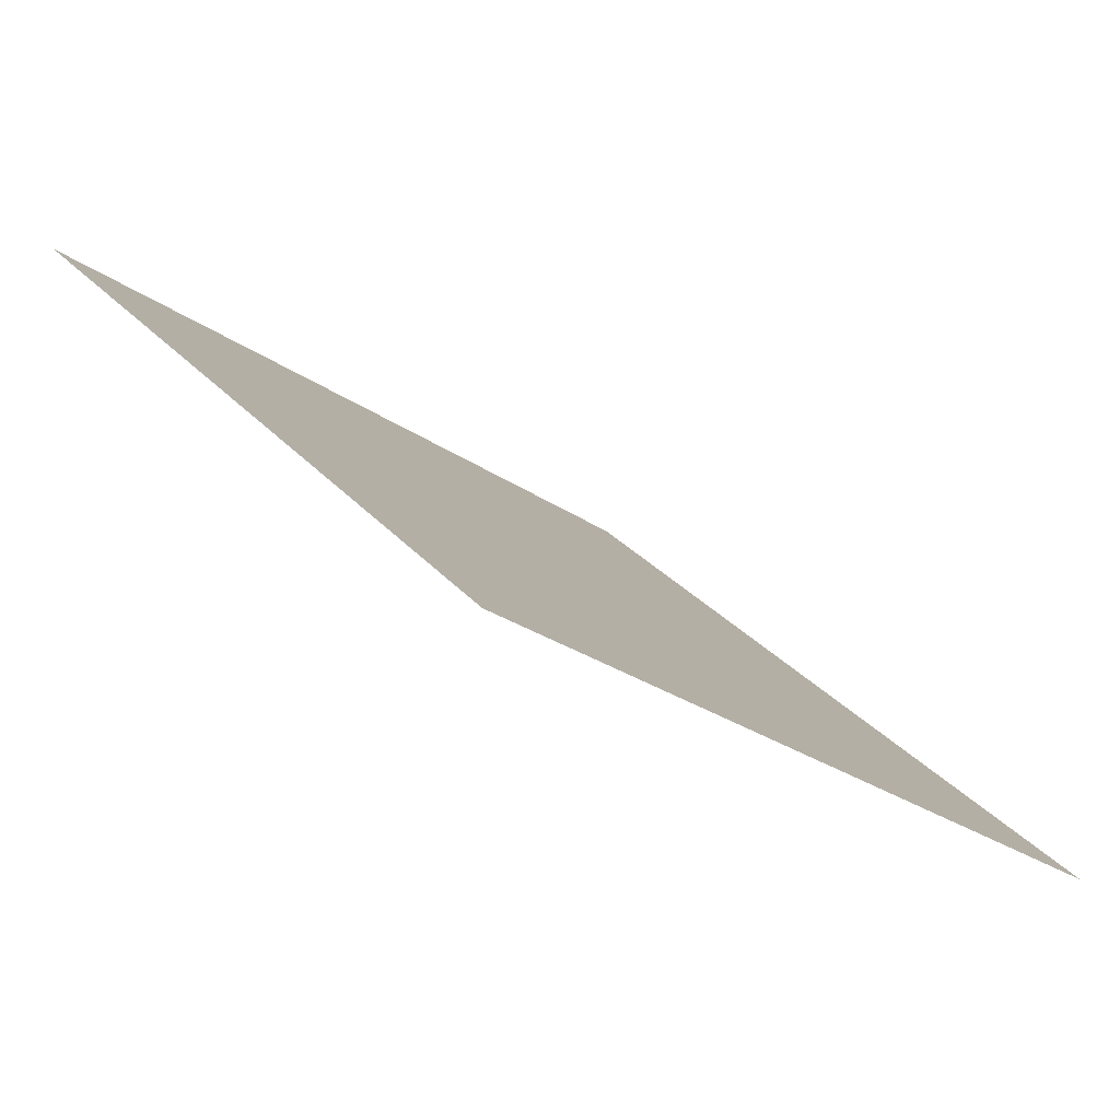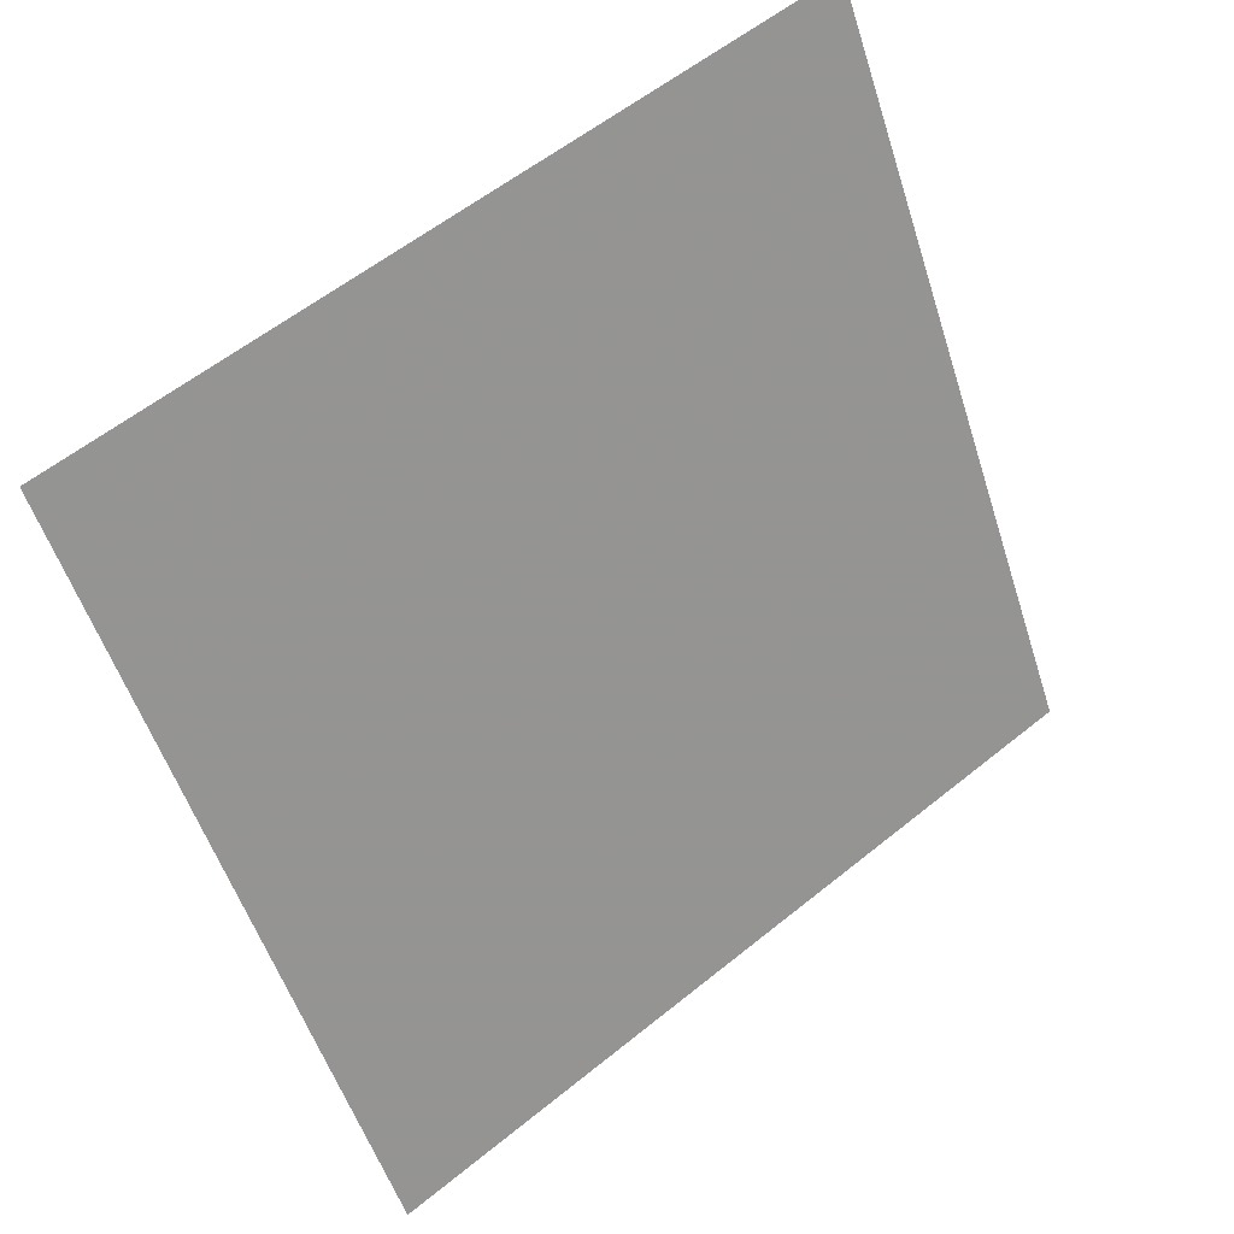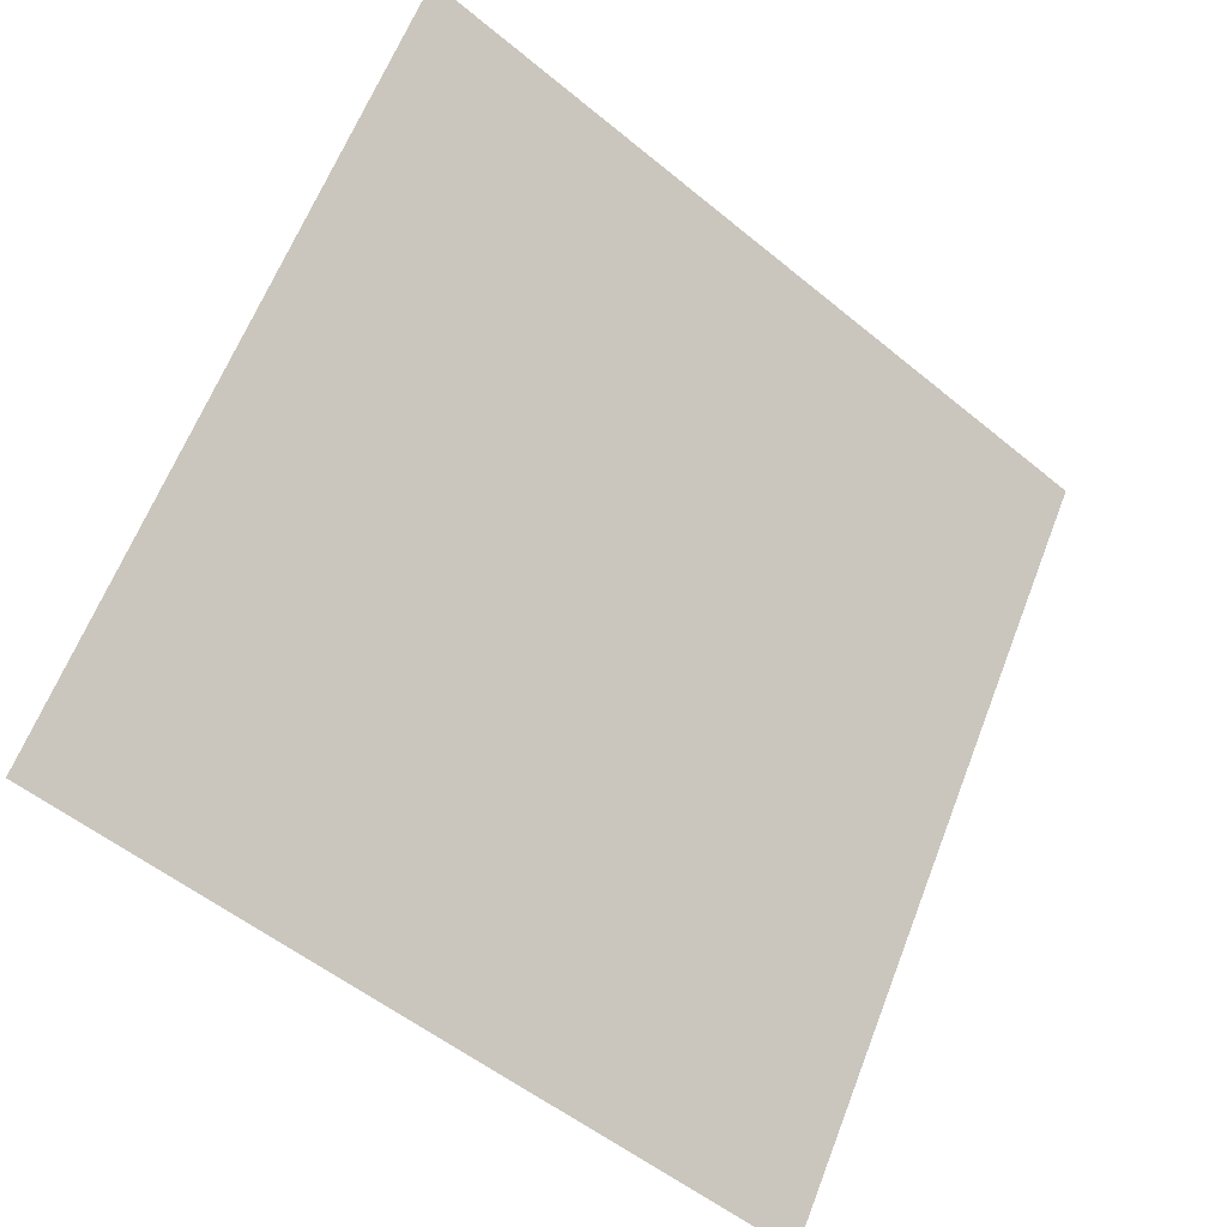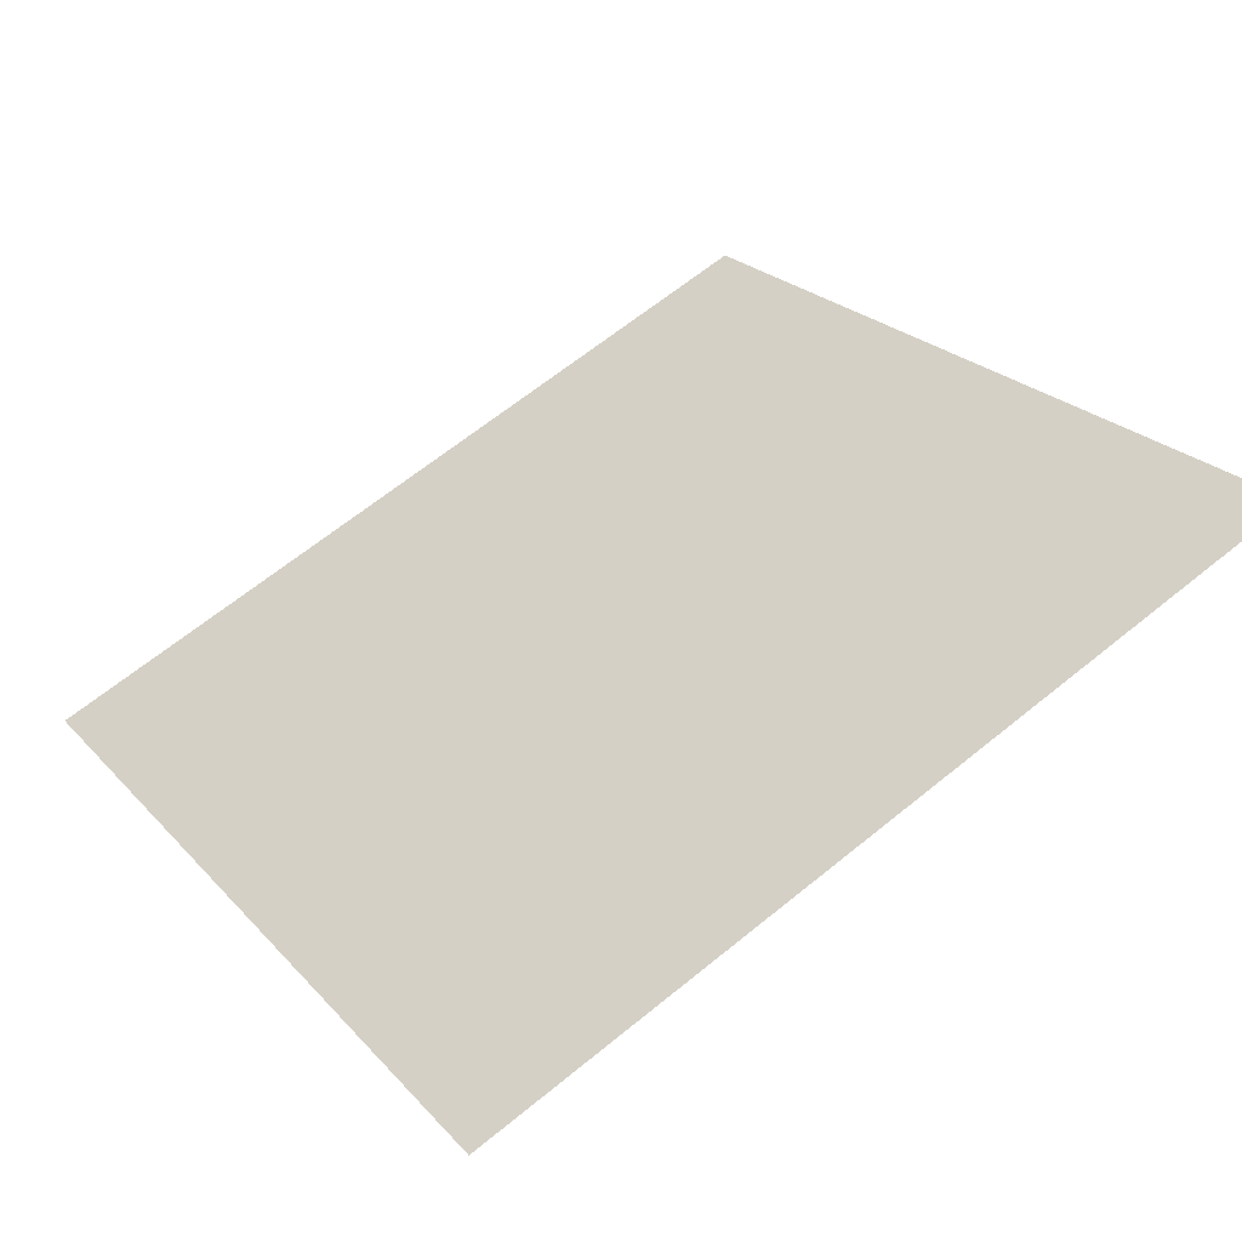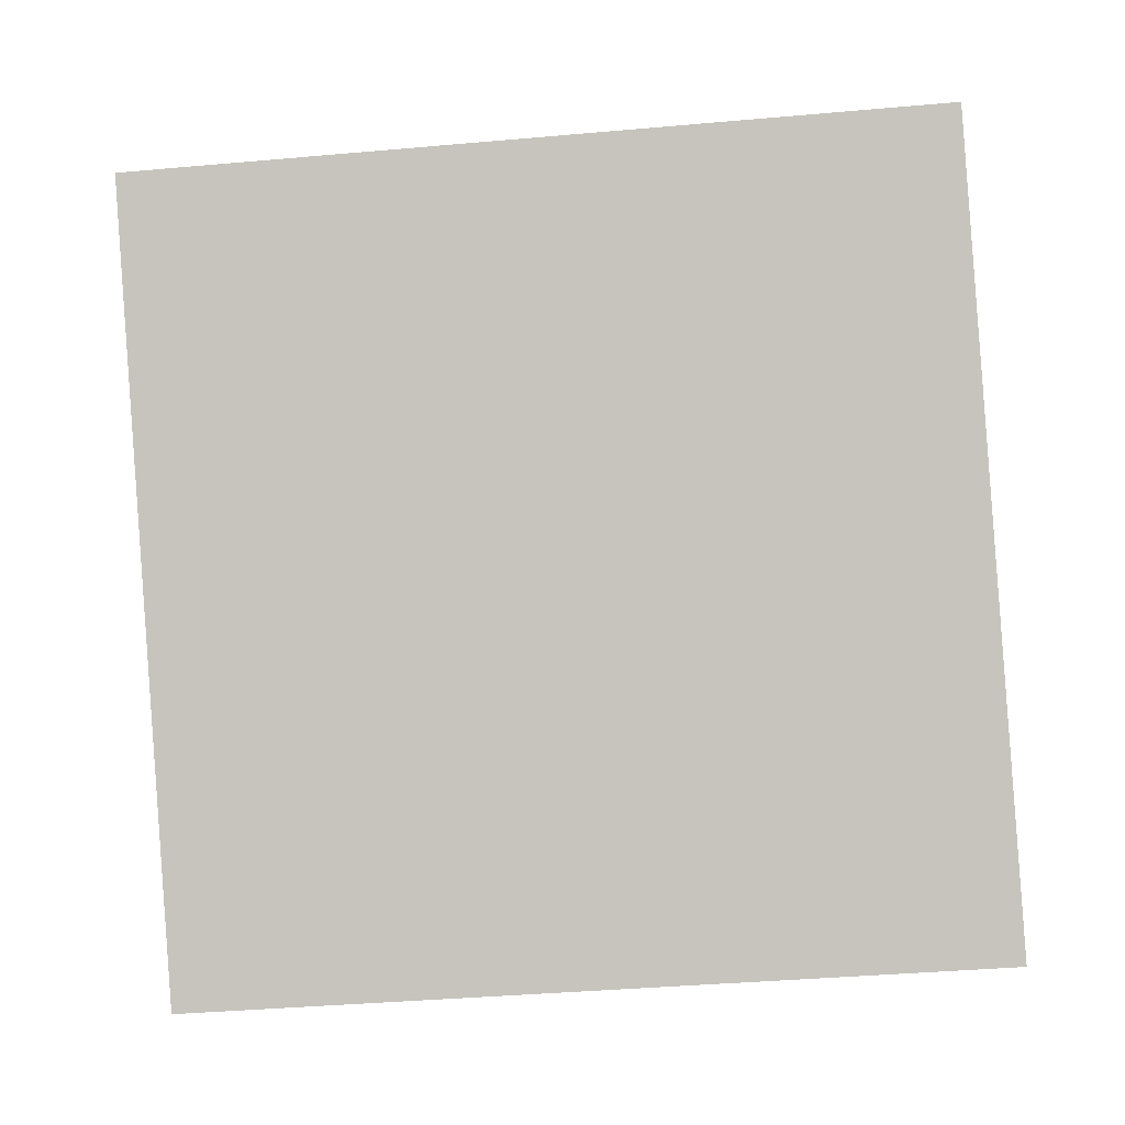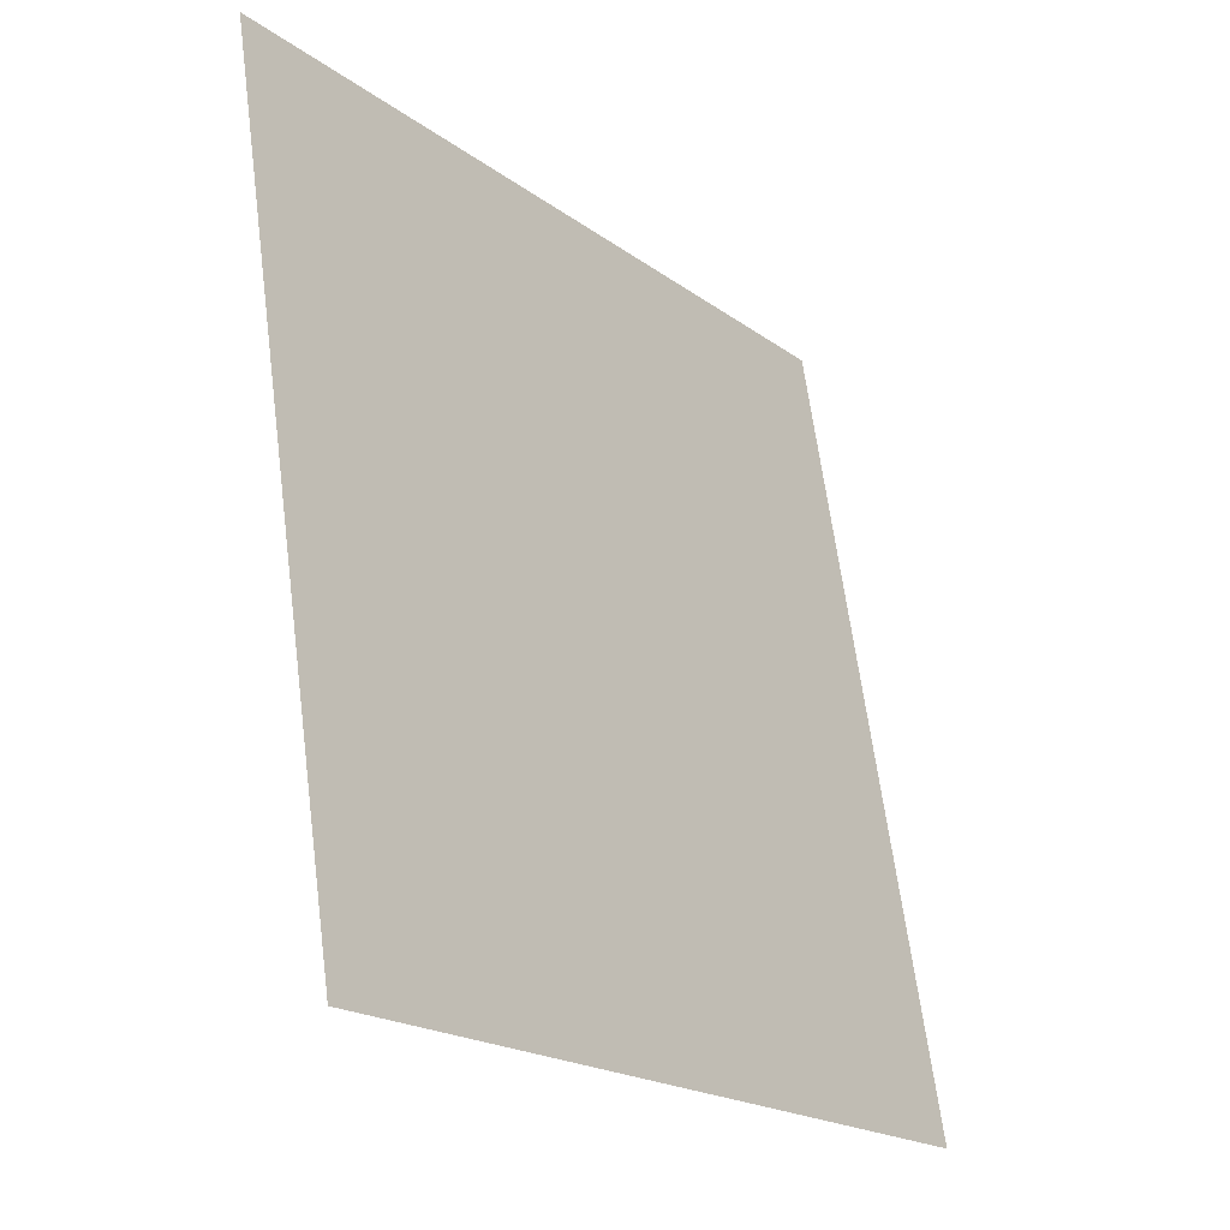
<metadata>
{"format":"obj","ext":"obj","renderer":"f3d","projection":"perspective","resolution":1024,"background":"white","views":[{"elev":27.6,"azim":58.2,"up":"+Y"},{"elev":-53.3,"azim":-71.8,"up":"+Y"},{"elev":61.6,"azim":111.7,"up":"+Y"},{"elev":67.9,"azim":-38.6,"up":"+Y"},{"elev":-54.5,"azim":6.4,"up":"+Y"},{"elev":65.5,"azim":-98.8,"up":"+Z"}]}
</metadata>
<code>
v 0.2611 0.5163 0.1525
v 0.2546 0.5164 0.1526
v 0.2547 0.5204 0.1579
v 0.2612 0.5202 0.1578
f 4 3 2 1

</code>
